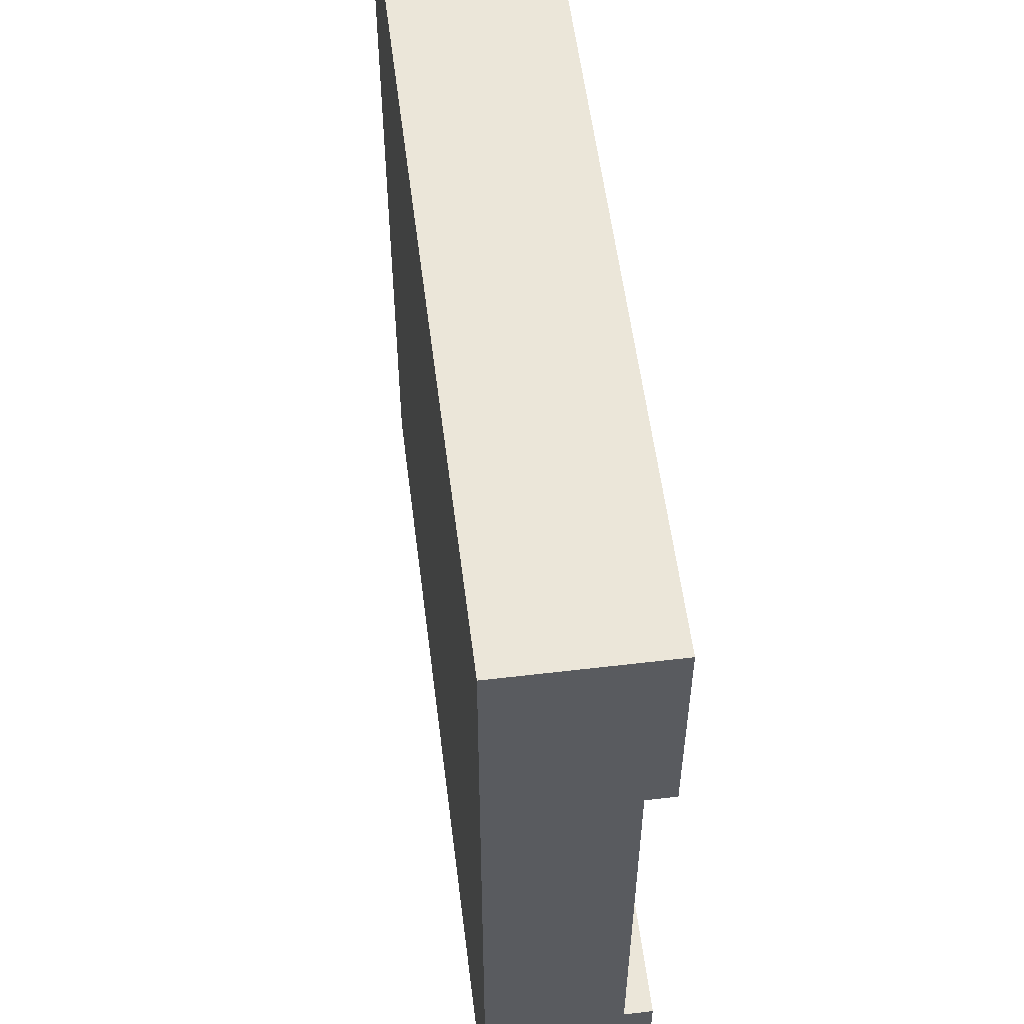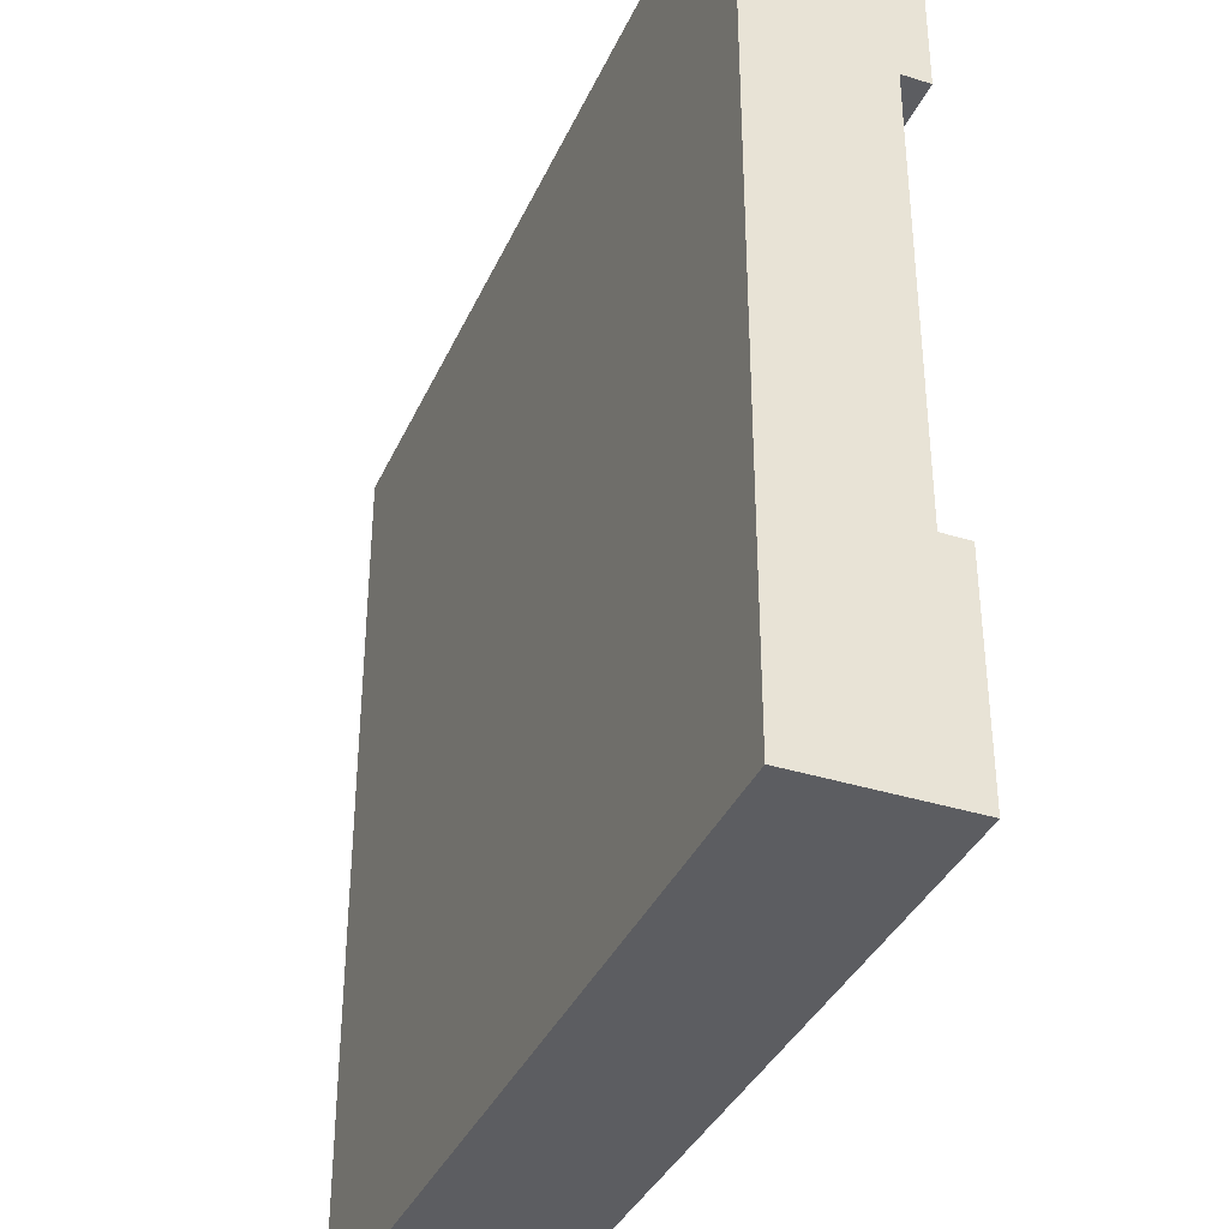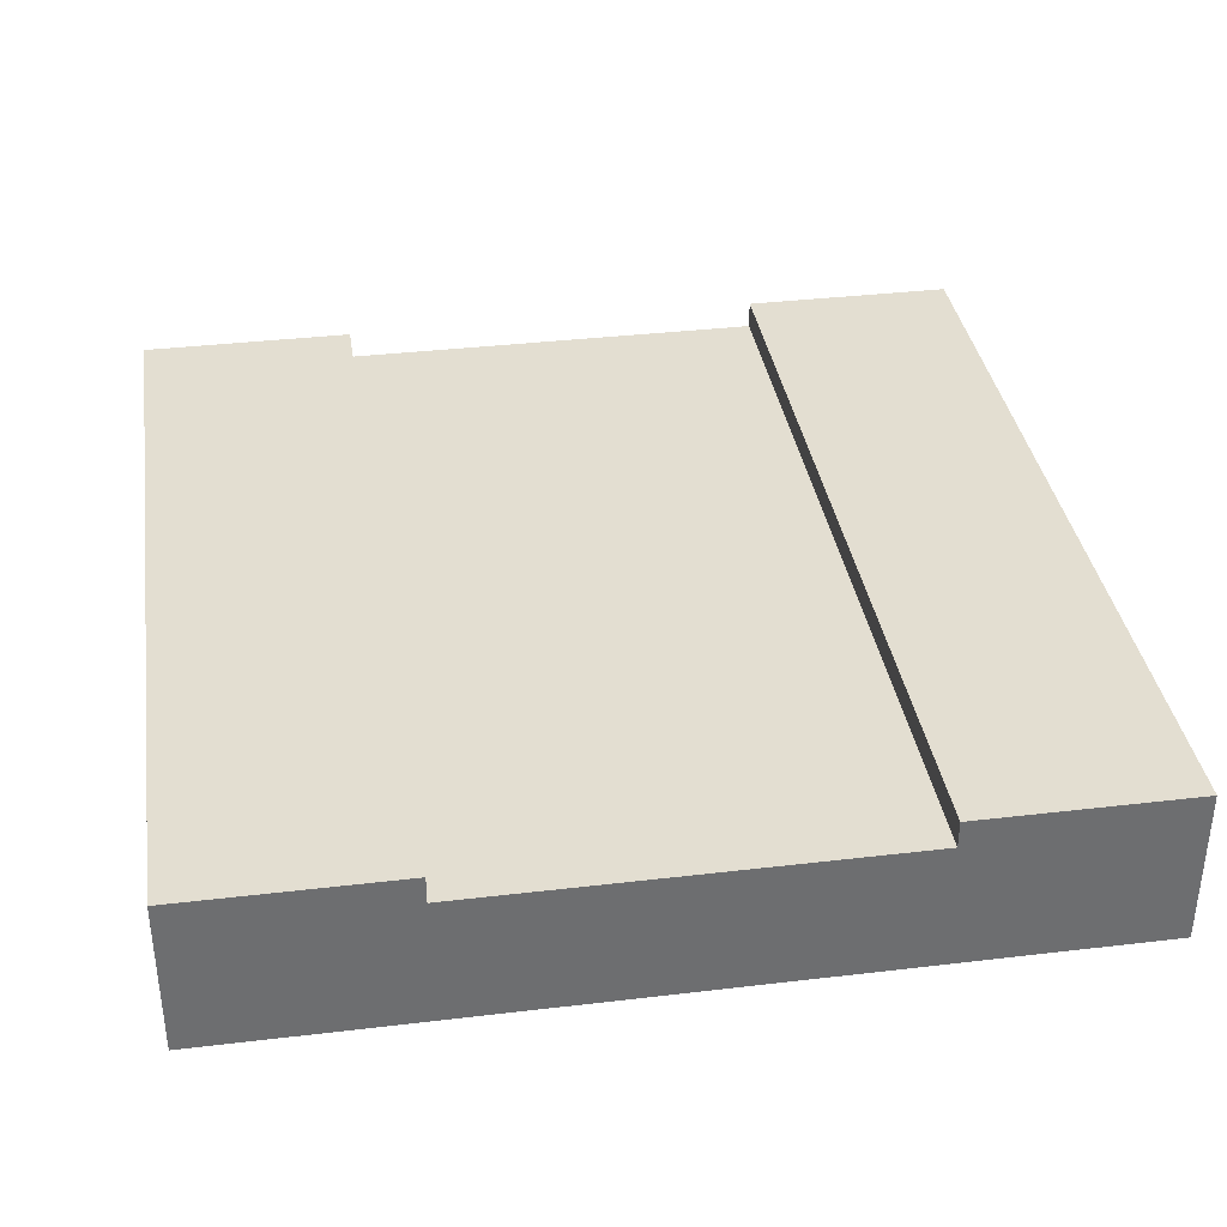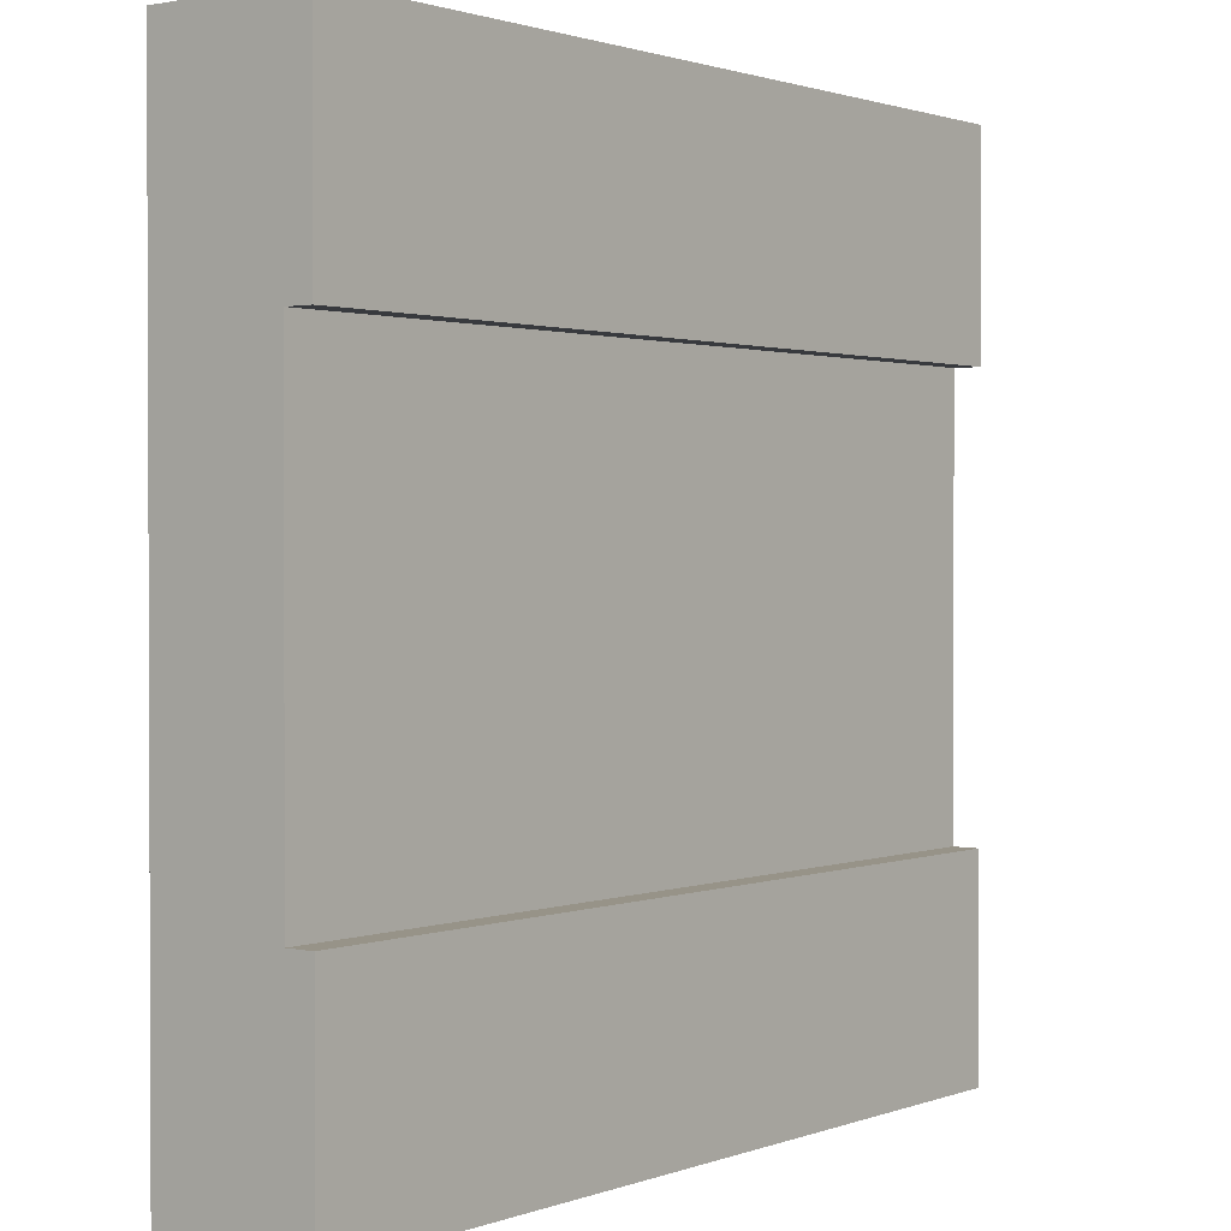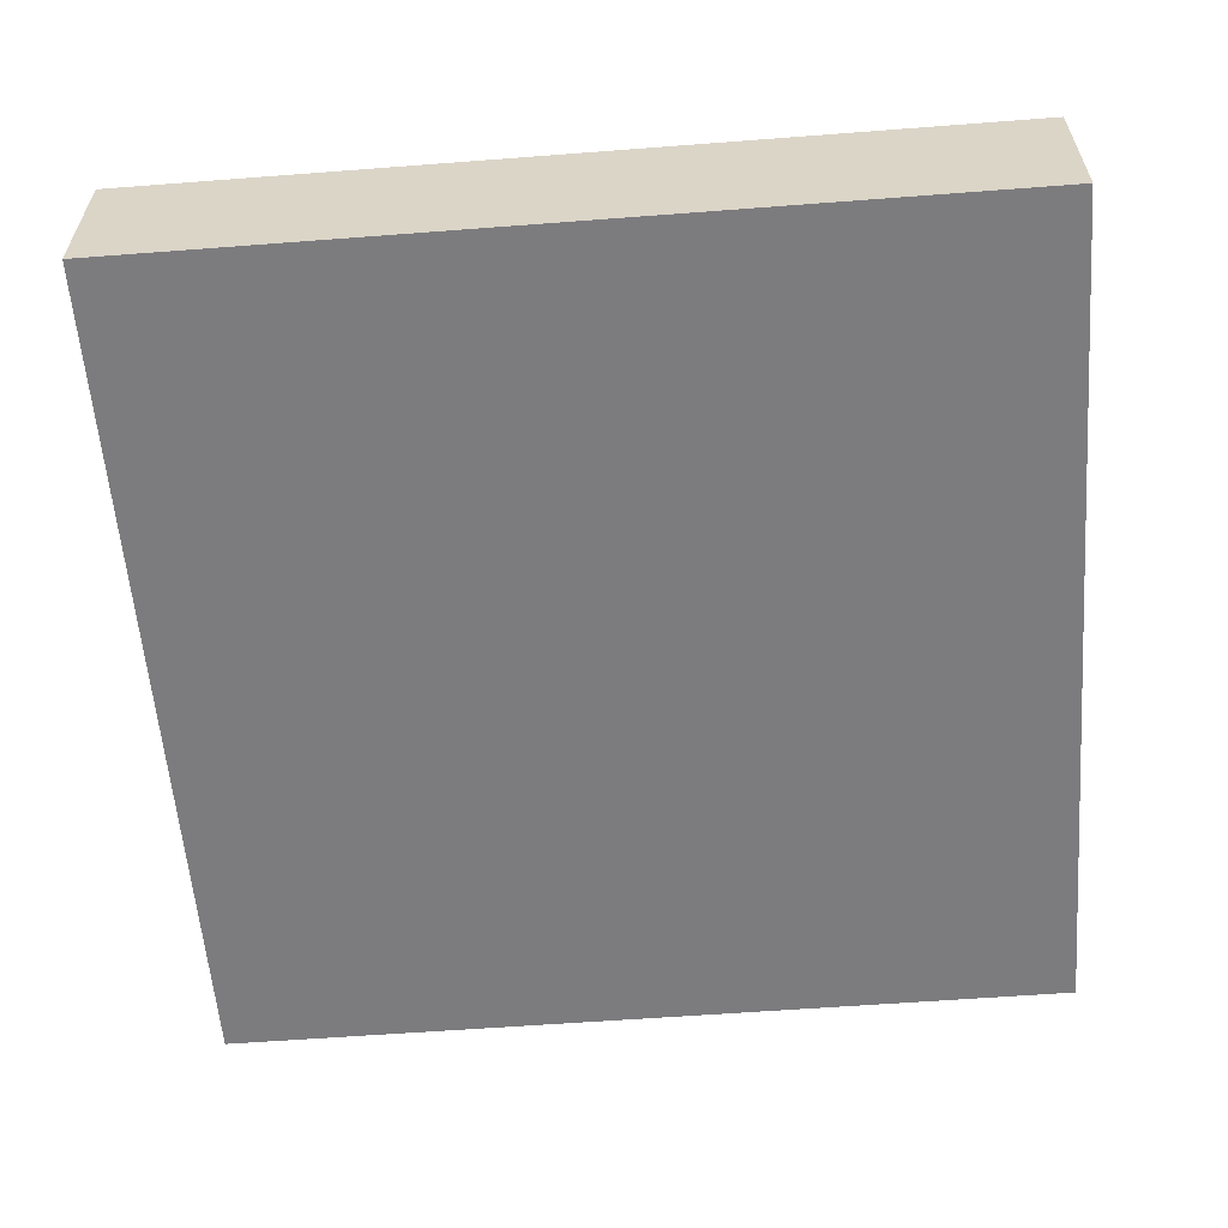
<metadata>
{"format":"obj","ext":"obj","renderer":"f3d","projection":"perspective","resolution":1024,"background":"white","views":[{"elev":55.9,"azim":82.9,"up":"+Z"},{"elev":-36.7,"azim":67.8,"up":"+Z"},{"elev":36.1,"azim":81.2,"up":"+Y"},{"elev":1.3,"azim":127.7,"up":"+Z"},{"elev":-58.9,"azim":-175.5,"up":"+Y"}]}
</metadata>
<code>
o Mesh1_Group1_Model.189
v 3 0.55 -3
v 3 0 -3
v 0 0 -3
v 0 0.55 -3
v 3 0.55 -2.25
v 3 0.455 -2.25
v 3 0 -2.25
v 0 0.55 -2.25
v 0 0.455 -2.25
v 0 0 -2.25
v 3 0 -0
v 0 0 0
v 0 0 -0.75
v 3 0 -0.75
v 0 0.55 0
v 3 0.55 0
v 0 0.55 -0.75
v 0 0.455 -0.75
v 3 0.55 -0.75
v 3 0.455 -0.75
f 1 2 3 4
f 5 6 7 2 1
f 5 8 9 6
f 4 8 5 1
f 3 10 9 8 4
f 11 12 13 10 3 2 7 14
f 15 12 11 16
f 17 18 13 12 15
f 17 19 20 18
f 16 19 17 15
f 11 14 20 19 16
f 14 7 6 20
f 9 18 20 6
f 10 13 18 9

</code>
